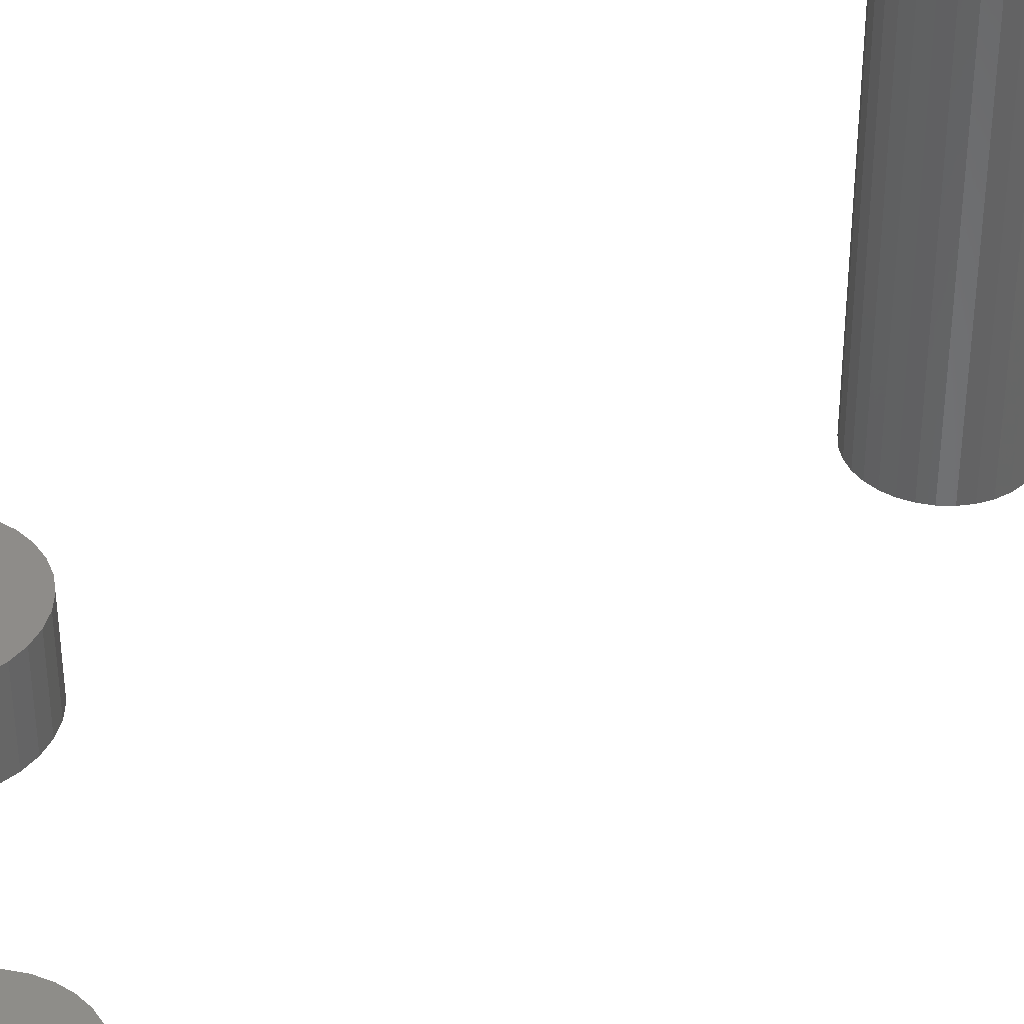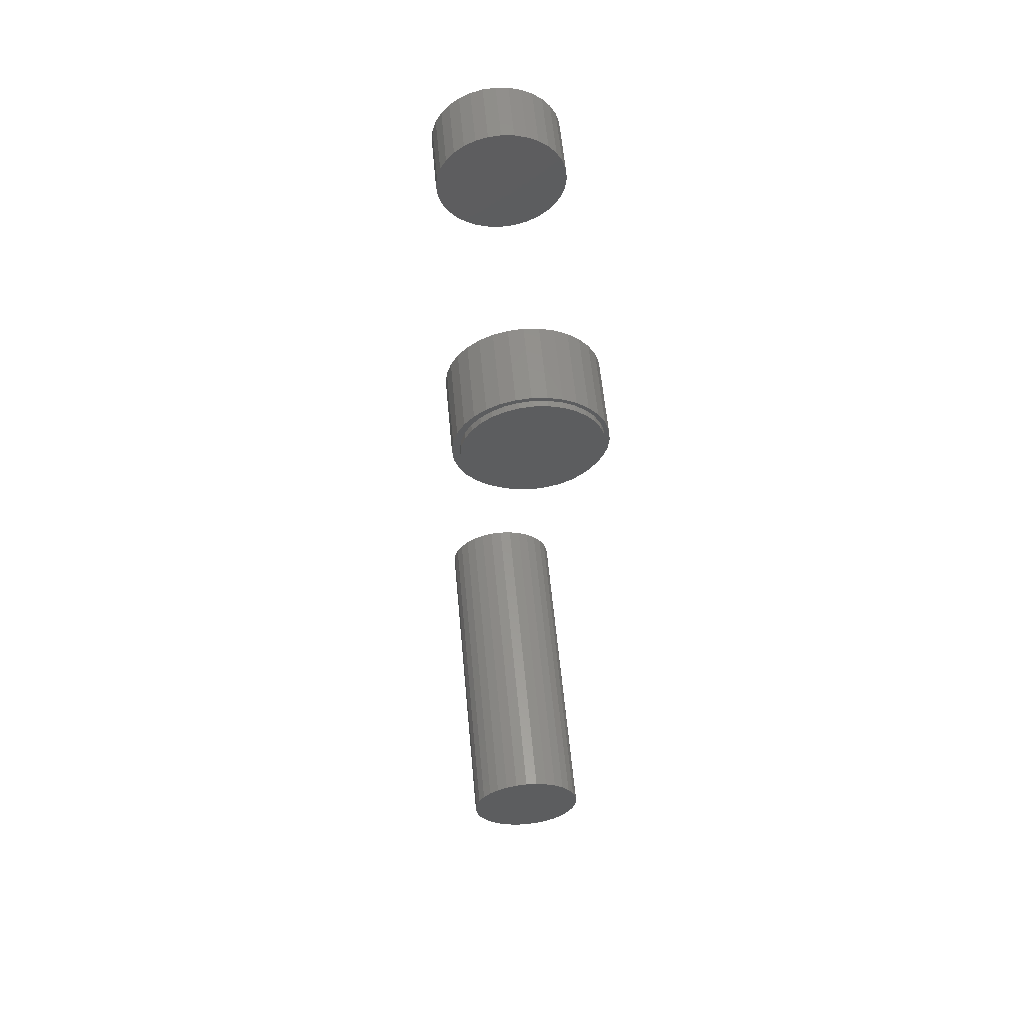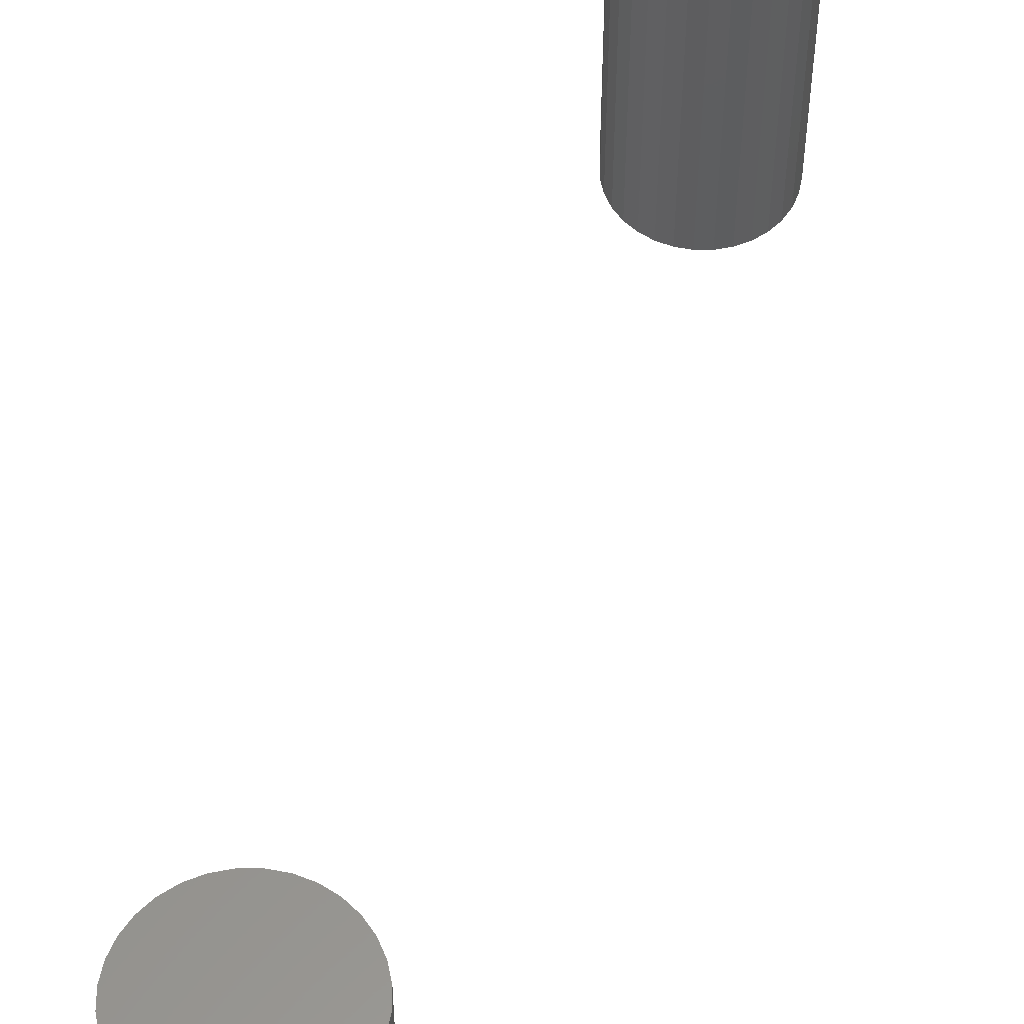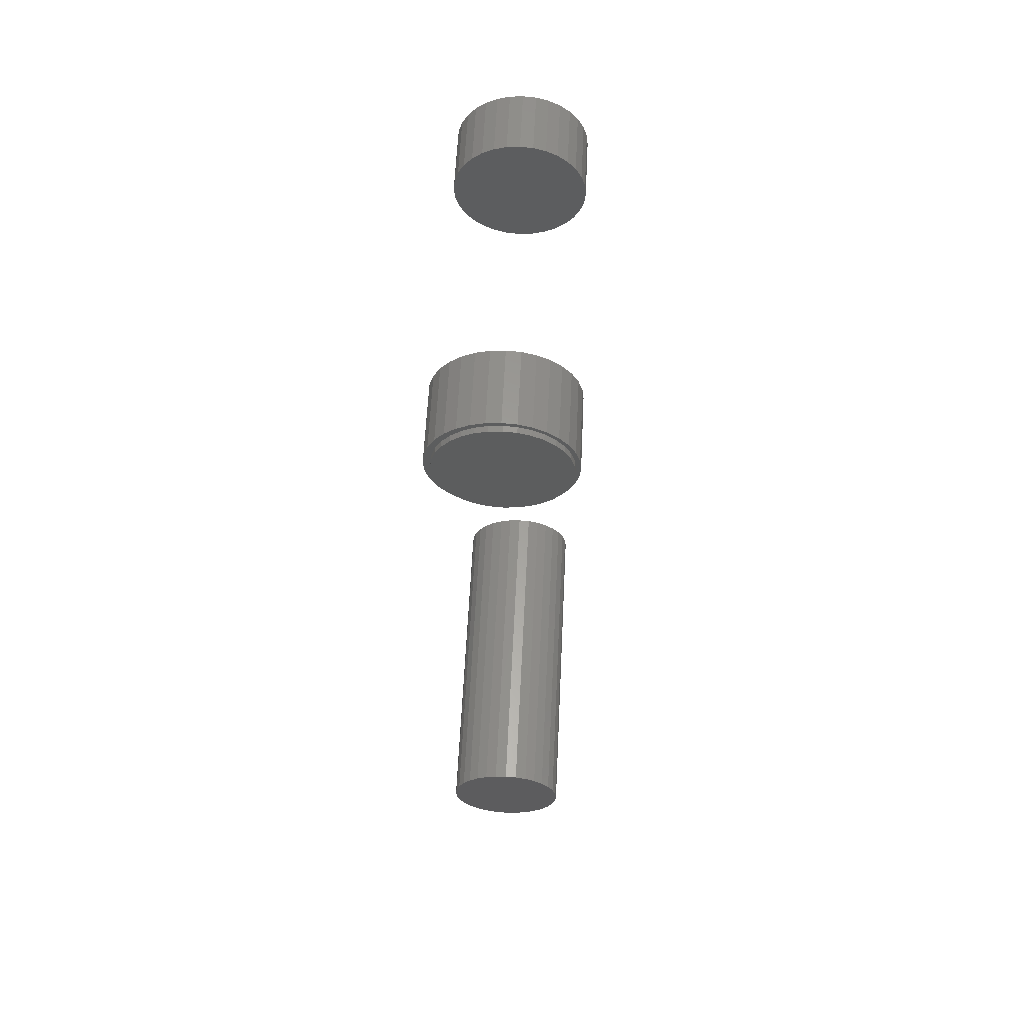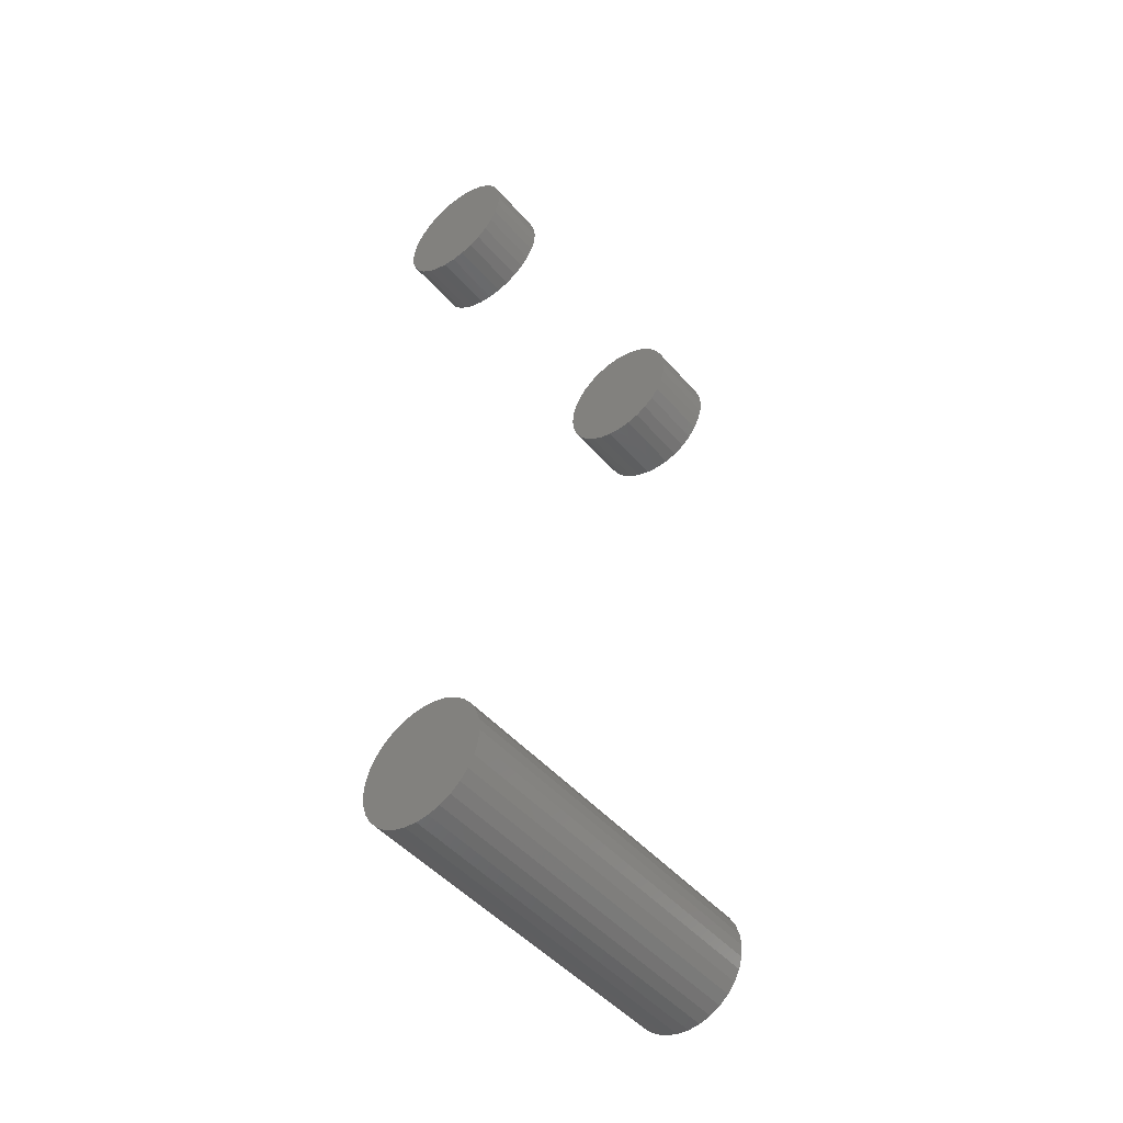
<metadata>
{"format":"stl","ext":"stl","renderer":"f3d","projection":"perspective","resolution":1024,"background":"white","views":[{"elev":38.2,"azim":-138.8,"up":"+Z"},{"elev":57.6,"azim":174.8,"up":"+Y"},{"elev":55.6,"azim":-163.1,"up":"+Z"},{"elev":60.0,"azim":-177.2,"up":"+Y"},{"elev":-47.9,"azim":38.7,"up":"+Y"}]}
</metadata>
<code>
# stl→obj: 256 verts, 500 faces
v 0.0009046 0.46 0
v 0.02111 0.4518 0
v 0.002632 0.45 0
v -0.01585 0.4518 0
v 0.002632 0.6395 0
v 0.02111 0.6377 0
v 0.0009046 0.6337 0
v -0.01585 0.6377 0
v -0.03362 0.6323 0
v -0.01604 0.632 0
v -0.03233 0.6271 0
v -0.05 0.6235 0
v -0.04734 0.6191 0
v -0.06436 0.6117 0
v -0.0605 0.6083 0
v -0.07614 0.5974 0
v -0.0713 0.5951 0
v -0.08489 0.581 0
v -0.07933 0.5801 0
v -0.09028 0.5632 0
v -0.08427 0.5638 0
v -0.08594 0.5469 0
v -0.09028 0.5263 0
v -0.08427 0.5299 0
v -0.07933 0.5136 0
v -0.08489 0.5085 0
v -0.0713 0.4986 0
v -0.07614 0.4921 0
v -0.0605 0.4855 0
v -0.06436 0.4777 0
v -0.04734 0.4747 0
v -0.05 0.466 0
v -0.03233 0.4666 0
v -0.01604 0.4617 0
v -0.03362 0.4572 0
v 0.01785 0.632 0
v 0.03889 0.6323 0
v 0.03414 0.6271 0
v 0.05526 0.6235 0
v 0.04915 0.6191 0
v 0.06962 0.6117 0
v 0.06231 0.6083 0
v 0.0814 0.5974 0
v 0.07311 0.5951 0
v 0.08114 0.5801 0
v 0.09016 0.581 0
v 0.08608 0.5638 0
v 0.09555 0.5632 0
v 0.08775 0.5469 0
v 0.08114 0.5136 0
v 0.08608 0.5299 0
v 0.09555 0.5263 0
v 0.09016 0.5085 0
v 0.07311 0.4986 0
v 0.0814 0.4921 0
v 0.06231 0.4855 0
v 0.06962 0.4777 0
v 0.04915 0.4747 0
v 0.05526 0.466 0
v 0.03414 0.4666 0
v 0.01785 0.4617 0
v 0.03889 0.4572 0
v 0.09737 0.5447 0
v -0.09211 0.5447 0
v 0.08775 0.5469 -0.007812
v 0.08608 0.5299 -0.007812
v 0.08114 0.5136 -0.007812
v 0.07311 0.4986 -0.007812
v 0.06231 0.4855 -0.007812
v 0.04915 0.4747 -0.007812
v 0.03414 0.4666 -0.007812
v 0.01785 0.4617 -0.007812
v 0.0009046 0.46 -0.007812
v -0.01604 0.4617 -0.007812
v -0.03233 0.4666 -0.007812
v -0.04734 0.4747 -0.007812
v -0.0605 0.4855 -0.007812
v -0.0713 0.4986 -0.007812
v -0.07933 0.5136 -0.007812
v -0.08427 0.5299 -0.007812
v -0.08594 0.5469 -0.007812
v -0.08427 0.5638 -0.007812
v -0.07933 0.5801 -0.007812
v -0.0713 0.5951 -0.007812
v -0.0605 0.6083 -0.007812
v -0.04734 0.6191 -0.007812
v -0.03233 0.6271 -0.007812
v -0.01604 0.632 -0.007812
v 0.0009046 0.6337 -0.007812
v 0.01785 0.632 -0.007812
v 0.03414 0.6271 -0.007812
v 0.04915 0.6191 -0.007812
v 0.06231 0.6083 -0.007812
v 0.07311 0.5951 -0.007812
v 0.08114 0.5801 -0.007812
v 0.08608 0.5638 -0.007812
v -0.01585 0.6377 0.1016
v 0.02111 0.6377 0.1016
v 0.002632 0.6395 0.1016
v -0.03362 0.6323 0.1016
v 0.03889 0.6323 0.1016
v -0.05 0.6235 0.1016
v 0.05526 0.6235 0.1016
v 0.05526 0.466 0.1016
v -0.03362 0.4572 0.1016
v 0.03889 0.4572 0.1016
v -0.01585 0.4518 0.1016
v 0.02111 0.4518 0.1016
v 0.002632 0.45 0.1016
v 0.06962 0.6117 0.1016
v -0.06436 0.6117 0.1016
v 0.0814 0.5974 0.1016
v -0.07614 0.5974 0.1016
v 0.09016 0.581 0.1016
v -0.08489 0.581 0.1016
v 0.09555 0.5632 0.1016
v -0.09028 0.5632 0.1016
v 0.09737 0.5447 0.1016
v -0.09211 0.5447 0.1016
v 0.09555 0.5263 0.1016
v -0.09028 0.5263 0.1016
v 0.09016 0.5085 0.1016
v -0.08489 0.5085 0.1016
v 0.0814 0.4921 0.1016
v -0.07614 0.4921 0.1016
v 0.06962 0.4777 0.1016
v -0.06436 0.4777 0.1016
v -0.05 0.466 0.1016
v -0.01604 -0.4617 0.5
v 0.01785 -0.4617 0.5
v 0.0009046 -0.46 0.5
v -0.03233 -0.4666 0.5
v 0.03414 -0.4666 0.5
v -0.04734 -0.4747 0.5
v 0.04915 -0.4747 0.5
v -0.0605 -0.4855 0.5
v 0.06231 -0.4855 0.5
v 0.06231 -0.6083 0.5
v -0.04734 -0.6191 0.5
v 0.04915 -0.6191 0.5
v -0.03233 -0.6271 0.5
v 0.03414 -0.6271 0.5
v -0.01604 -0.632 0.5
v 0.01785 -0.632 0.5
v 0.0009046 -0.6337 0.5
v 0.07311 -0.4986 0.5
v -0.0713 -0.4986 0.5
v 0.08114 -0.5136 0.5
v -0.07933 -0.5136 0.5
v 0.08608 -0.5299 0.5
v -0.08427 -0.5299 0.5
v 0.08775 -0.5469 0.5
v -0.08594 -0.5469 0.5
v 0.08608 -0.5638 0.5
v -0.08427 -0.5638 0.5
v 0.08114 -0.5801 0.5
v -0.07933 -0.5801 0.5
v 0.07311 -0.5951 0.5
v -0.0713 -0.5951 0.5
v -0.0605 -0.6083 0.5
v 0.0009046 -0.46 0
v 0.01785 -0.4617 0
v -0.01604 -0.4617 0
v -0.03233 -0.4666 0
v 0.03414 -0.4666 0
v -0.04734 -0.4747 0
v 0.04915 -0.4747 0
v -0.0605 -0.4855 0
v 0.06231 -0.4855 0
v 0.04915 -0.6191 0
v -0.04734 -0.6191 0
v 0.06231 -0.6083 0
v -0.03233 -0.6271 0
v 0.03414 -0.6271 0
v -0.01604 -0.632 0
v 0.01785 -0.632 0
v 0.0009046 -0.6337 0
v -0.0605 -0.6083 0
v -0.0713 -0.5951 0
v 0.07311 -0.5951 0
v -0.07933 -0.5801 0
v 0.08114 -0.5801 0
v -0.08427 -0.5638 0
v 0.08608 -0.5638 0
v -0.08594 -0.5469 0
v 0.08775 -0.5469 0
v -0.08427 -0.5299 0
v 0.08608 -0.5299 0
v -0.07933 -0.5136 0
v 0.08114 -0.5136 0
v -0.0713 -0.4986 0
v 0.07311 -0.4986 0
v -0.08594 0.5469 0.4219
v -0.08594 0.5469 0.5078
v -0.08427 0.5638 0.4219
v -0.08427 0.5638 0.5078
v -0.07933 0.5801 0.4219
v -0.07933 0.5801 0.5078
v -0.0713 0.5951 0.4219
v -0.0713 0.5951 0.5078
v -0.0605 0.6083 0.4219
v -0.0605 0.6083 0.5078
v -0.04734 0.6191 0.4219
v -0.04734 0.6191 0.5078
v -0.03233 0.6271 0.4219
v -0.03233 0.6271 0.5078
v -0.01604 0.632 0.4219
v -0.01604 0.632 0.5078
v 0.0009046 0.6337 0.4219
v 0.0009046 0.6337 0.5078
v 0.01785 0.632 0.4219
v 0.01785 0.632 0.5078
v 0.03414 0.6271 0.4219
v 0.03414 0.6271 0.5078
v 0.04915 0.6191 0.4219
v 0.04915 0.6191 0.5078
v 0.06231 0.6083 0.4219
v 0.06231 0.6083 0.5078
v 0.07311 0.5951 0.4219
v 0.07311 0.5951 0.5078
v 0.08114 0.5801 0.4219
v 0.08114 0.5801 0.5078
v 0.08608 0.5638 0.4219
v 0.08608 0.5638 0.5078
v 0.08775 0.5469 0.4219
v 0.08775 0.5469 0.5078
v 0.08608 0.5299 0.4219
v 0.08608 0.5299 0.5078
v 0.08114 0.5136 0.4219
v 0.08114 0.5136 0.5078
v 0.07311 0.4986 0.4219
v 0.07311 0.4986 0.5078
v 0.06231 0.4855 0.4219
v 0.06231 0.4855 0.5078
v 0.04915 0.4747 0.4219
v 0.04915 0.4747 0.5078
v 0.03414 0.4666 0.4219
v 0.03414 0.4666 0.5078
v 0.01785 0.4617 0.4219
v 0.01785 0.4617 0.5078
v 0.0009046 0.46 0.4219
v 0.0009046 0.46 0.5078
v -0.01604 0.4617 0.4219
v -0.01604 0.4617 0.5078
v -0.03233 0.4666 0.4219
v -0.03233 0.4666 0.5078
v -0.04734 0.4747 0.4219
v -0.04734 0.4747 0.5078
v -0.0605 0.4855 0.4219
v -0.0605 0.4855 0.5078
v -0.0713 0.4986 0.4219
v -0.0713 0.4986 0.5078
v -0.07933 0.5136 0.4219
v -0.07933 0.5136 0.5078
v -0.08427 0.5299 0.4219
v -0.08427 0.5299 0.5078
f 1 2 3
f 4 1 3
f 5 6 7
f 7 8 5
f 7 9 8
f 10 9 7
f 9 10 11
f 11 12 9
f 12 11 13
f 13 14 12
f 15 14 13
f 16 14 15
f 17 16 15
f 18 16 17
f 19 18 17
f 20 18 19
f 21 20 19
f 20 21 22
f 23 24 25
f 25 26 23
f 26 25 27
f 27 28 26
f 28 27 29
f 29 30 28
f 31 30 29
f 32 30 31
f 33 32 31
f 32 33 34
f 34 35 32
f 34 1 35
f 35 1 4
f 36 7 6
f 37 36 6
f 38 36 37
f 39 38 37
f 40 38 39
f 41 40 39
f 41 42 40
f 42 41 43
f 43 44 42
f 45 44 43
f 46 45 43
f 47 45 46
f 48 47 46
f 47 48 49
f 50 51 52
f 53 50 52
f 54 50 53
f 55 54 53
f 56 54 55
f 57 56 55
f 57 58 56
f 58 57 59
f 60 58 59
f 61 60 59
f 62 61 59
f 1 61 62
f 62 2 1
f 63 52 51
f 63 51 49
f 63 49 48
f 64 20 22
f 64 22 24
f 64 24 23
f 65 49 66
f 66 49 51
f 66 51 67
f 67 51 50
f 67 50 68
f 68 50 54
f 68 54 69
f 69 54 56
f 69 56 70
f 70 56 58
f 70 58 71
f 71 58 60
f 71 60 72
f 72 60 61
f 72 61 73
f 73 61 1
f 73 1 74
f 74 1 34
f 74 34 75
f 75 34 33
f 75 33 76
f 76 33 31
f 76 31 77
f 77 31 29
f 77 29 78
f 78 29 27
f 78 27 79
f 79 27 25
f 79 25 80
f 80 25 24
f 80 24 81
f 81 24 22
f 81 22 82
f 82 22 21
f 82 21 83
f 83 21 19
f 83 19 84
f 84 19 17
f 84 17 85
f 85 17 15
f 85 15 86
f 86 15 13
f 86 13 87
f 87 13 11
f 87 11 88
f 88 11 10
f 88 10 89
f 89 10 7
f 89 7 90
f 90 7 36
f 90 36 91
f 91 36 38
f 91 38 92
f 92 38 40
f 92 40 93
f 93 40 42
f 93 42 94
f 94 42 44
f 94 44 95
f 95 44 45
f 95 45 96
f 96 45 47
f 96 47 65
f 65 47 49
f 97 98 99
f 98 97 100
f 98 100 101
f 101 100 102
f 101 102 103
f 104 105 106
f 106 105 107
f 106 107 108
f 108 107 109
f 103 102 110
f 110 102 111
f 110 111 112
f 112 111 113
f 112 113 114
f 114 113 115
f 114 115 116
f 116 115 117
f 116 117 118
f 118 117 119
f 118 119 120
f 120 119 121
f 120 121 122
f 122 121 123
f 122 123 124
f 124 123 125
f 124 125 126
f 126 125 127
f 126 127 104
f 104 127 128
f 104 128 105
f 63 118 52
f 52 118 120
f 52 120 53
f 53 120 122
f 53 122 55
f 55 122 124
f 55 124 57
f 57 124 126
f 57 126 59
f 59 126 104
f 59 104 62
f 62 104 106
f 62 106 2
f 2 106 108
f 2 108 3
f 3 108 109
f 3 109 4
f 4 109 107
f 4 107 35
f 35 107 105
f 35 105 32
f 32 105 128
f 32 128 30
f 30 128 127
f 30 127 28
f 28 127 125
f 28 125 26
f 26 125 123
f 26 123 23
f 23 123 121
f 23 121 64
f 64 121 119
f 64 119 20
f 20 119 117
f 20 117 18
f 18 117 115
f 18 115 16
f 16 115 113
f 16 113 14
f 14 113 111
f 14 111 12
f 12 111 102
f 12 102 9
f 9 102 100
f 9 100 8
f 8 100 97
f 8 97 5
f 5 97 99
f 5 99 6
f 6 99 98
f 6 98 37
f 37 98 101
f 37 101 39
f 39 101 103
f 39 103 41
f 41 103 110
f 41 110 43
f 43 110 112
f 43 112 46
f 46 112 114
f 46 114 48
f 48 114 116
f 48 116 63
f 63 116 118
f 129 130 131
f 130 129 132
f 130 132 133
f 133 132 134
f 133 134 135
f 135 134 136
f 135 136 137
f 138 139 140
f 140 139 141
f 140 141 142
f 142 141 143
f 142 143 144
f 144 143 145
f 137 136 146
f 146 136 147
f 146 147 148
f 148 147 149
f 148 149 150
f 150 149 151
f 150 151 152
f 152 151 153
f 152 153 154
f 154 153 155
f 154 155 156
f 156 155 157
f 156 157 158
f 158 157 159
f 158 159 138
f 138 159 160
f 138 160 139
f 161 162 163
f 164 163 162
f 165 164 162
f 166 164 165
f 167 166 165
f 168 166 167
f 169 168 167
f 170 171 172
f 173 171 170
f 174 173 170
f 175 173 174
f 176 175 174
f 177 175 176
f 171 178 172
f 172 178 179
f 172 179 180
f 180 179 181
f 180 181 182
f 182 181 183
f 182 183 184
f 184 183 185
f 184 185 186
f 186 185 187
f 186 187 188
f 188 187 189
f 188 189 190
f 190 189 191
f 190 191 192
f 192 191 168
f 192 168 169
f 186 152 184
f 184 152 154
f 184 154 182
f 182 154 156
f 182 156 180
f 180 156 158
f 180 158 172
f 172 158 138
f 172 138 170
f 170 138 140
f 170 140 174
f 174 140 142
f 174 142 176
f 176 142 144
f 176 144 177
f 177 144 145
f 177 145 175
f 175 145 143
f 175 143 173
f 173 143 141
f 173 141 171
f 171 141 139
f 171 139 178
f 178 139 160
f 178 160 179
f 179 160 159
f 179 159 181
f 181 159 157
f 181 157 183
f 183 157 155
f 183 155 185
f 185 155 153
f 185 153 187
f 187 153 151
f 187 151 189
f 189 151 149
f 189 149 191
f 191 149 147
f 191 147 168
f 168 147 136
f 168 136 166
f 166 136 134
f 166 134 164
f 164 134 132
f 164 132 163
f 163 132 129
f 163 129 161
f 161 129 131
f 161 131 162
f 162 131 130
f 162 130 165
f 165 130 133
f 165 133 167
f 167 133 135
f 167 135 169
f 169 135 137
f 169 137 192
f 192 137 146
f 192 146 190
f 190 146 148
f 190 148 188
f 188 148 150
f 188 150 186
f 186 150 152
f 193 194 195
f 195 194 196
f 195 196 197
f 197 196 198
f 197 198 199
f 199 198 200
f 199 200 201
f 201 200 202
f 201 202 203
f 203 202 204
f 203 204 205
f 205 204 206
f 205 206 207
f 207 206 208
f 207 208 209
f 209 208 210
f 209 210 211
f 211 210 212
f 211 212 213
f 213 212 214
f 213 214 215
f 215 214 216
f 215 216 217
f 217 216 218
f 217 218 219
f 219 218 220
f 219 220 221
f 221 220 222
f 221 222 223
f 223 222 224
f 223 224 225
f 225 224 226
f 225 226 227
f 227 226 228
f 227 228 229
f 229 228 230
f 229 230 231
f 231 230 232
f 231 232 233
f 233 232 234
f 233 234 235
f 235 234 236
f 235 236 237
f 237 236 238
f 237 238 239
f 239 238 240
f 239 240 241
f 241 240 242
f 241 242 243
f 243 242 244
f 243 244 245
f 245 244 246
f 245 246 247
f 247 246 248
f 247 248 249
f 249 248 250
f 249 250 251
f 251 250 252
f 251 252 253
f 253 252 254
f 253 254 255
f 255 254 256
f 255 256 193
f 193 256 194
f 209 211 207
f 205 207 211
f 213 205 211
f 203 205 213
f 215 203 213
f 201 203 215
f 217 201 215
f 235 247 233
f 245 247 235
f 237 245 235
f 243 245 237
f 239 243 237
f 241 243 239
f 247 249 233
f 233 249 251
f 233 251 231
f 231 251 253
f 231 253 229
f 229 253 255
f 229 255 227
f 227 255 193
f 227 193 225
f 225 193 195
f 225 195 223
f 223 195 197
f 223 197 221
f 221 197 199
f 221 199 219
f 219 199 201
f 219 201 217
f 89 90 88
f 87 88 90
f 91 87 90
f 86 87 91
f 92 86 91
f 85 86 92
f 93 85 92
f 70 76 69
f 75 76 70
f 71 75 70
f 74 75 71
f 72 74 71
f 73 74 72
f 76 77 69
f 69 77 78
f 69 78 68
f 68 78 79
f 68 79 67
f 67 79 80
f 67 80 66
f 66 80 81
f 66 81 65
f 65 81 82
f 65 82 96
f 96 82 83
f 96 83 95
f 95 83 84
f 95 84 94
f 94 84 85
f 94 85 93
f 208 212 210
f 212 208 206
f 212 206 214
f 214 206 204
f 214 204 216
f 216 204 202
f 216 202 218
f 234 248 236
f 236 248 246
f 236 246 238
f 238 246 244
f 238 244 240
f 240 244 242
f 218 202 220
f 220 202 200
f 220 200 222
f 222 200 198
f 222 198 224
f 224 198 196
f 224 196 226
f 226 196 194
f 226 194 228
f 228 194 256
f 228 256 230
f 230 256 254
f 230 254 232
f 232 254 252
f 232 252 234
f 234 252 250
f 234 250 248

</code>
